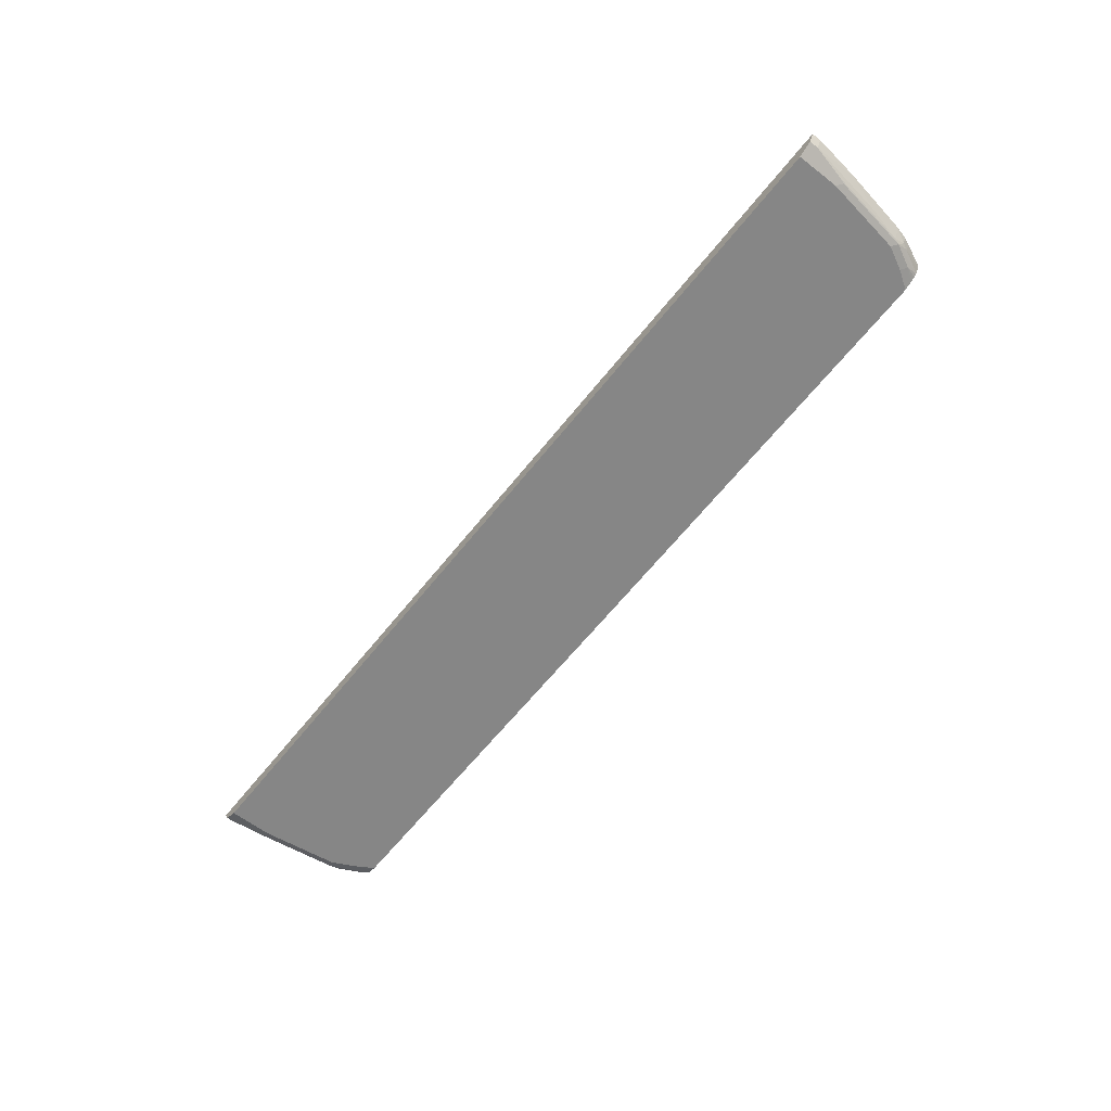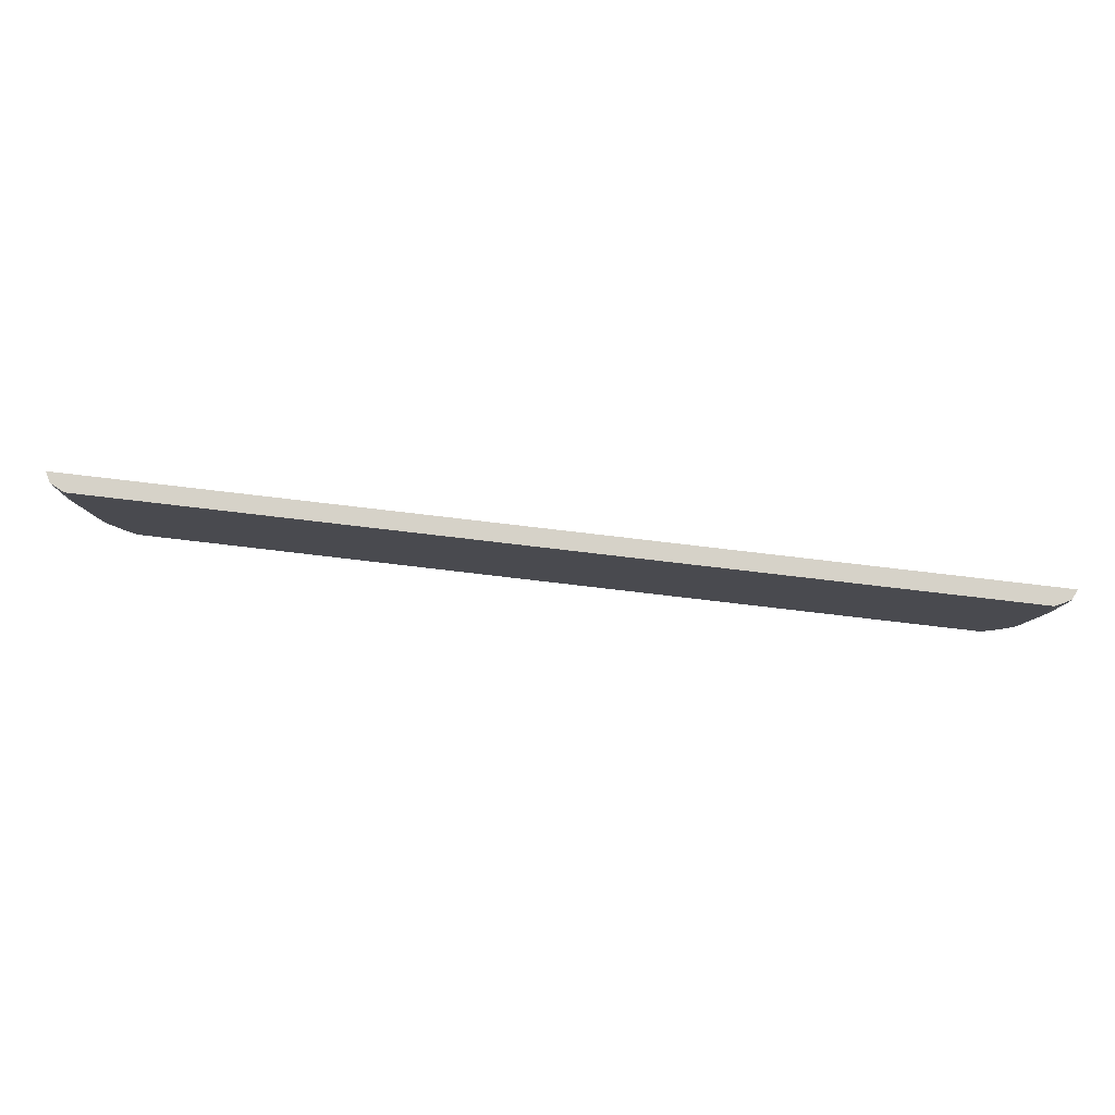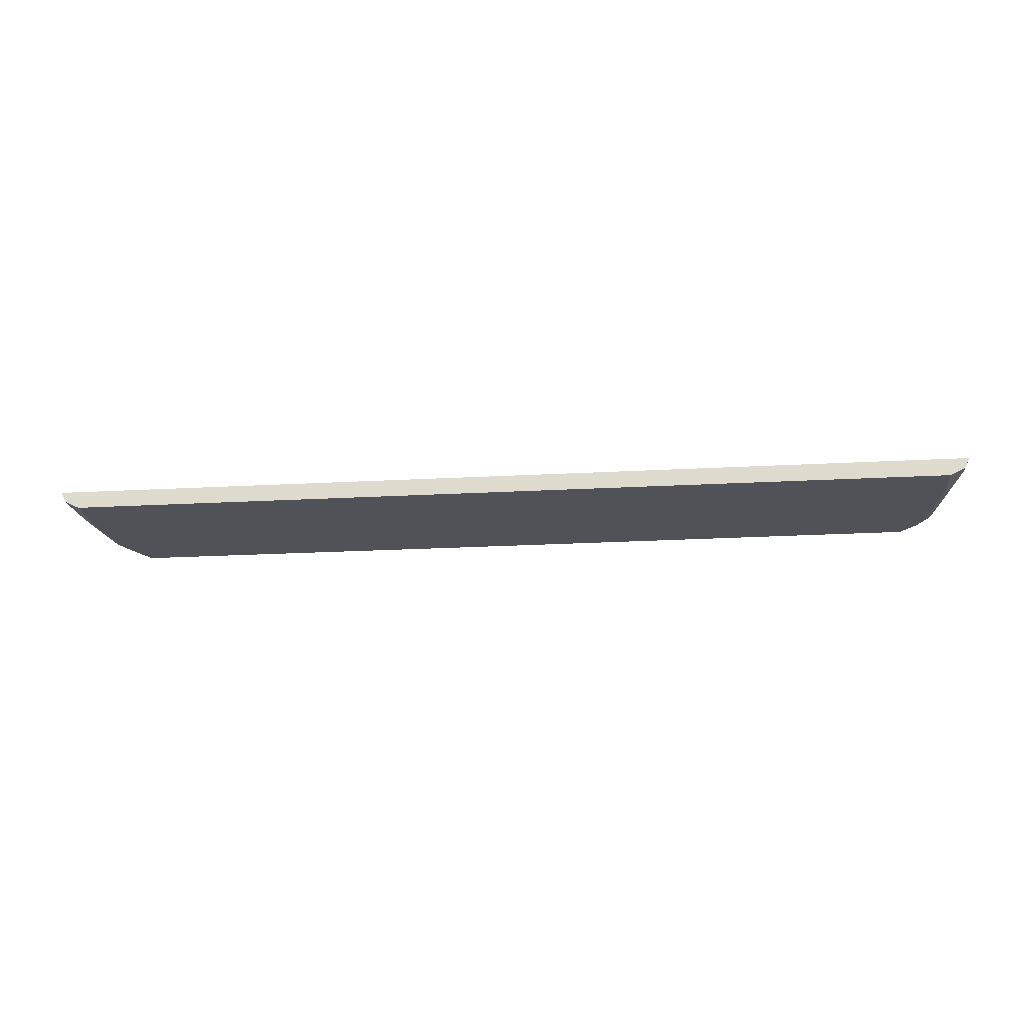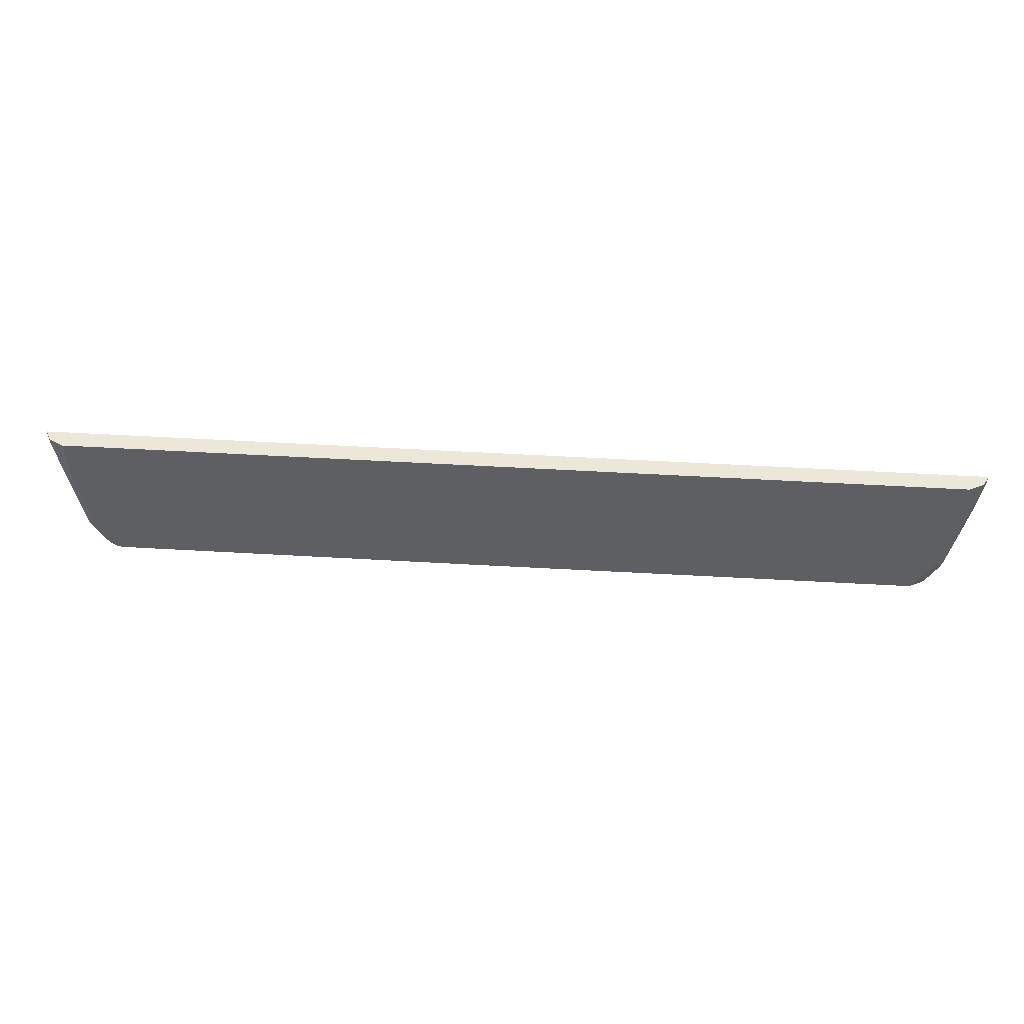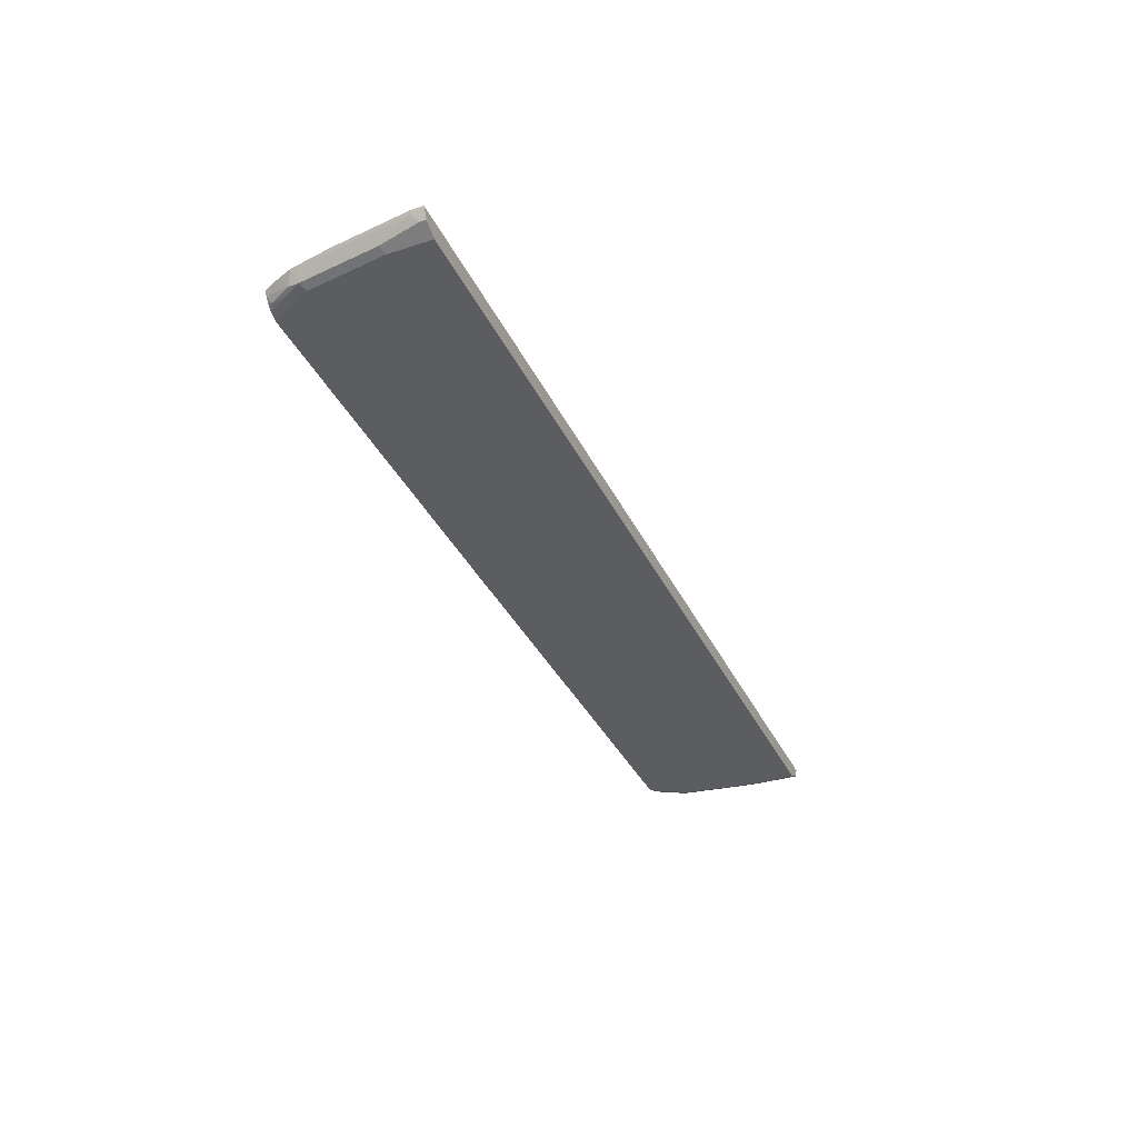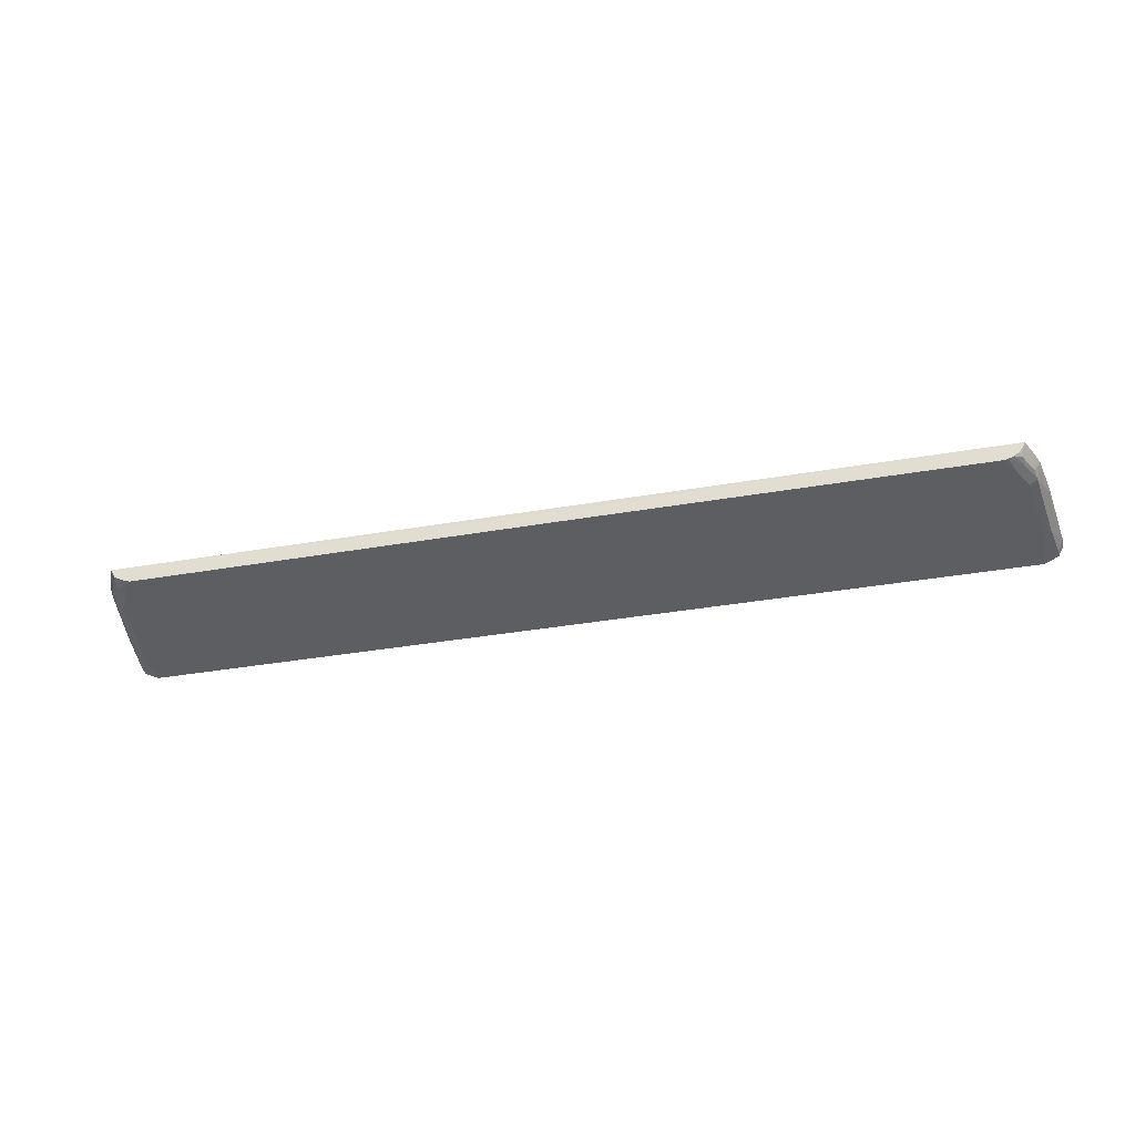
<metadata>
{"format":"obj","ext":"obj","renderer":"f3d","projection":"perspective","resolution":1024,"background":"white","views":[{"elev":-62.0,"azim":51.8,"up":"+Y"},{"elev":78.2,"azim":6.7,"up":"+Z"},{"elev":-21.4,"azim":5.7,"up":"+Y"},{"elev":50.2,"azim":3.7,"up":"+Z"},{"elev":-36.1,"azim":-66.8,"up":"+Y"},{"elev":-38.6,"azim":-167.9,"up":"+Y"}]}
</metadata>
<code>
v -0.8627 -0.4208 -0.003476
v -0.8627 -0.4208 -0.08419
v -0.8416 -0.4208 -0.2314
v -0.8556 -0.4138 -0.2384
v -0.8767 -0.4138 -0.09119
v -0.8977 -0.3928 -0.02806
v -0.8907 -0.4068 -0.01403
v -0.8907 -0.4068 -0.003476
v 0.8626 -0.4208 -0.003476
v -0.9007 -0.3868 -0.003476
v -0.9007 -0.3868 -0.02507
v -0.8797 -0.3868 -0.1723
v -0.8767 -0.3928 -0.1753
v -0.8659 -0.3868 -0.2428
v -0.8639 -0.3868 -0.2518
v -0.8521 -0.4103 -0.2577
v -0.8311 -0.4103 -0.2998
v -0.8356 -0.3965 -0.309
v -0.8278 -0.4064 -0.309
v -0.8395 -0.3868 -0.309
v -0.8534 -0.3868 -0.2782
v -0.793 -0.3868 -0.309
v -0.7996 -0.4208 -0.309
v -0.8173 -0.4147 -0.309
v -0.8346 -0.4138 -0.2805
v -0.8071 -0.4189 -0.309
v -0.8206 -0.4208 -0.2735
v -0.05819 -0.4208 -0.309
v -0.05819 -0.4208 -0.003476
v 0.8416 -0.4208 -0.2314
v 0.8626 -0.4208 -0.08417
v 0.8907 -0.4068 -0.02107
v 0.8731 -0.4156 -0.0947
v 0.8766 -0.4138 -0.08417
v 0.8697 -0.4068 -0.1683
v 0.8556 -0.4138 -0.2314
v 0.8626 -0.3998 -0.2314
v 0.8574 -0.4024 -0.2525
v 0.8521 -0.4156 -0.242
v 0.8206 -0.4208 -0.2735
v 0.8311 -0.4156 -0.2841
v 0.8306 -0.4053 -0.3065
v 0.8245 -0.4094 -0.3065
v 0.8165 -0.4134 -0.3065
v 0.7996 -0.4208 -0.3065
v 0.8353 -0.3969 -0.3065
v 0.8521 -0.405 -0.263
v 0.8394 -0.389 -0.3065
v 0.8574 -0.3868 -0.2681
v 0.8637 -0.3868 -0.2525
v 0.8402 -0.3868 -0.3065
v -0.05819 -0.3965 -0.309
v 0.9007 -0.3868 -0.003476
v 0.8691 -0.3868 -0.2314
v 0.8899 -0.3868 -0.1052
v 0.9007 -0.3868 -0.02107
v 0.8907 -0.4068 -0.003476
f 48 46 28
f 30 28 45
f 46 42 28
f 46 47 42
f 49 50 47
f 49 47 48
f 40 30 45
f 49 51 50
f 49 48 51
f 48 28 51
f 48 47 46
f 41 40 45
f 43 28 42
f 44 41 45
f 44 45 28
f 44 28 43
f 43 42 41
f 41 42 39
f 41 39 40
f 40 39 30
f 31 30 39
f 33 31 39
f 34 33 39
f 36 34 39
f 44 43 41
f 52 51 28
f 57 32 53
f 52 28 22
f 36 39 38
f 25 4 17
f 11 10 12
f 12 10 15
f 15 10 22
f 22 10 53
f 9 53 10
f 57 53 9
f 57 9 32
f 55 54 53
f 56 55 53
f 56 53 32
f 56 32 55
f 35 55 32
f 35 54 55
f 37 54 35
f 38 54 37
f 47 39 42
f 38 39 47
f 38 47 50
f 38 50 54
f 50 51 54
f 54 51 53
f 51 22 53
f 28 23 22
f 52 22 51
f 36 38 37
f 30 9 28
f 36 35 34
f 18 19 17
f 18 17 16
f 16 17 4
f 16 4 15
f 14 15 4
f 14 12 15
f 13 12 14
f 13 14 4
f 13 4 6
f 13 6 12
f 6 11 12
f 18 20 19
f 6 10 11
f 8 9 10
f 8 1 9
f 5 2 1
f 5 1 8
f 5 8 7
f 5 7 6
f 5 6 4
f 5 4 2
f 2 4 3
f 2 3 1
f 36 37 35
f 6 7 8
f 18 21 20
f 6 8 10
f 16 15 21
f 34 35 32
f 18 16 21
f 34 32 33
f 33 32 31
f 31 32 9
f 31 9 30
f 9 29 28
f 28 29 1
f 3 28 1
f 3 23 28
f 26 24 23
f 27 26 23
f 9 1 29
f 19 20 23
f 20 15 22
f 27 23 3
f 20 22 23
f 24 19 23
f 24 17 19
f 21 15 20
f 24 25 17
f 26 25 24
f 27 25 26
f 27 4 25
f 27 3 4

</code>
